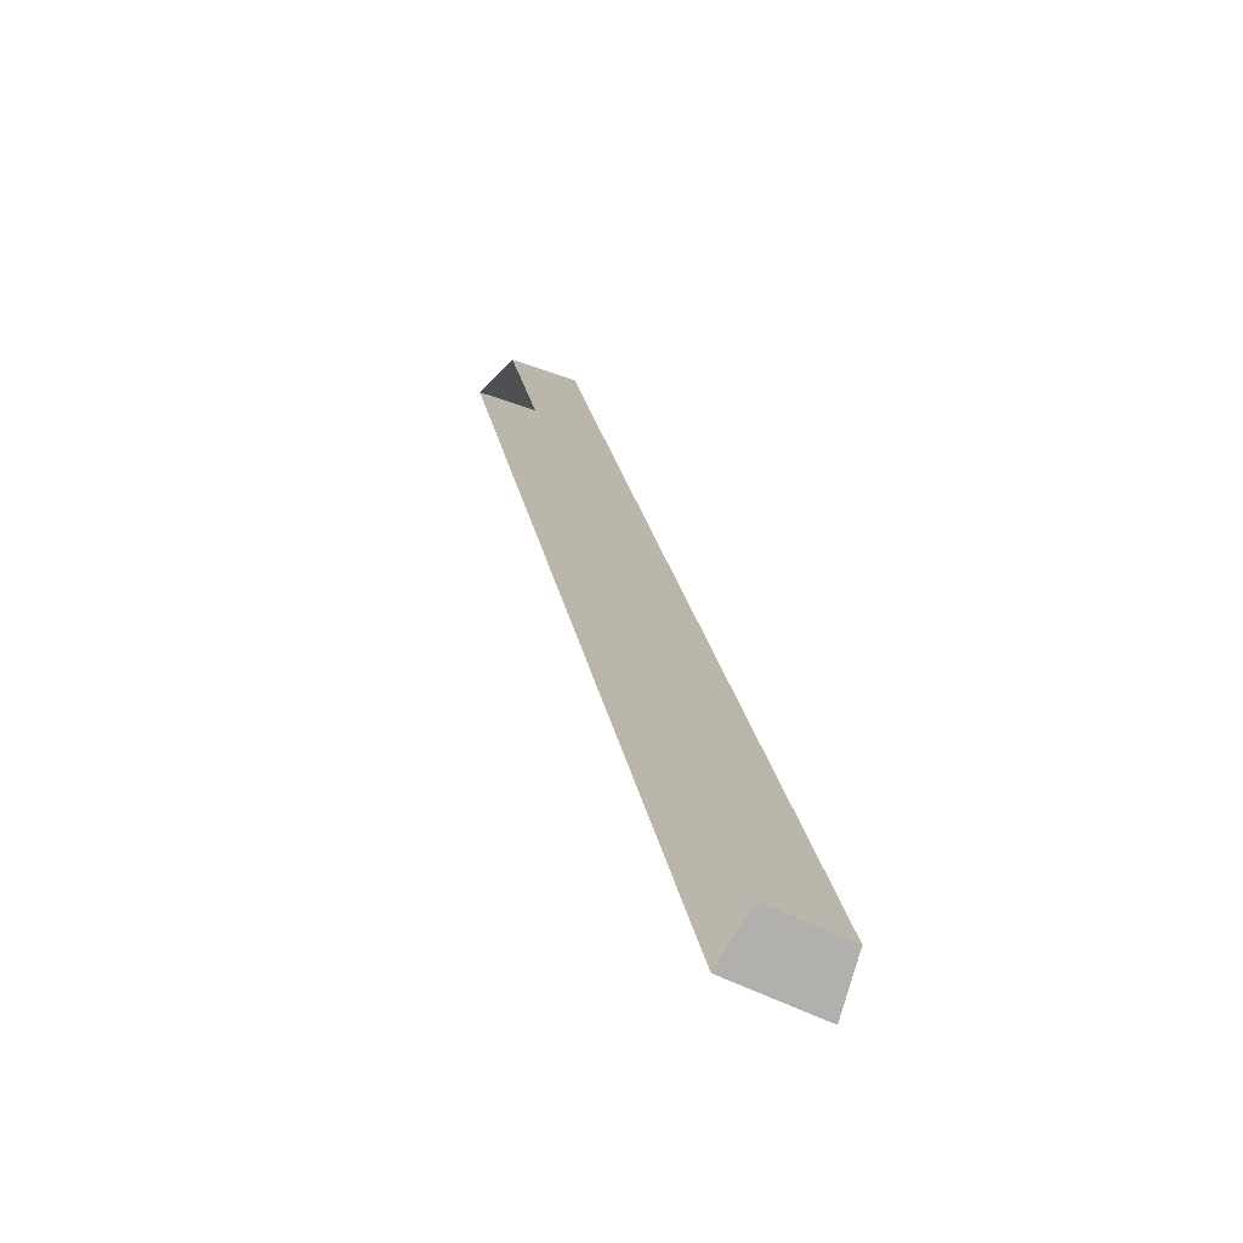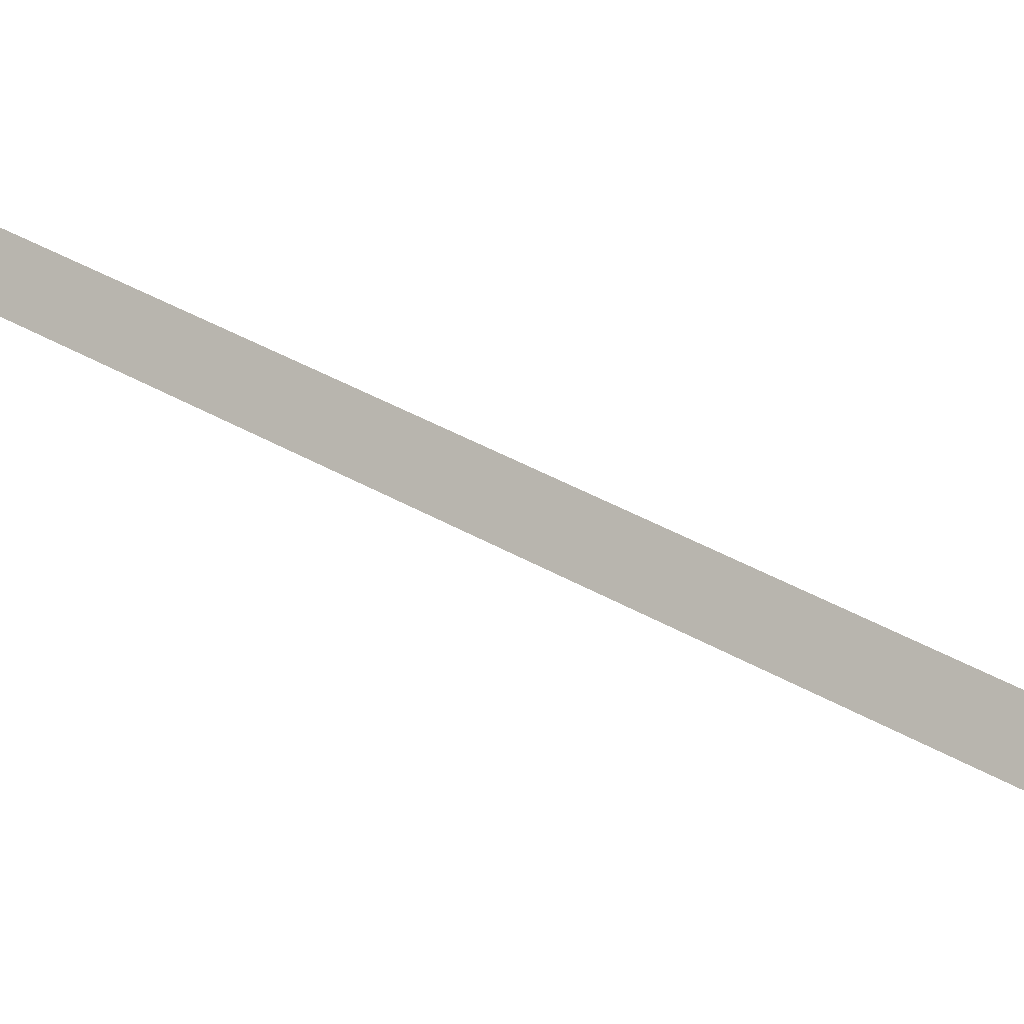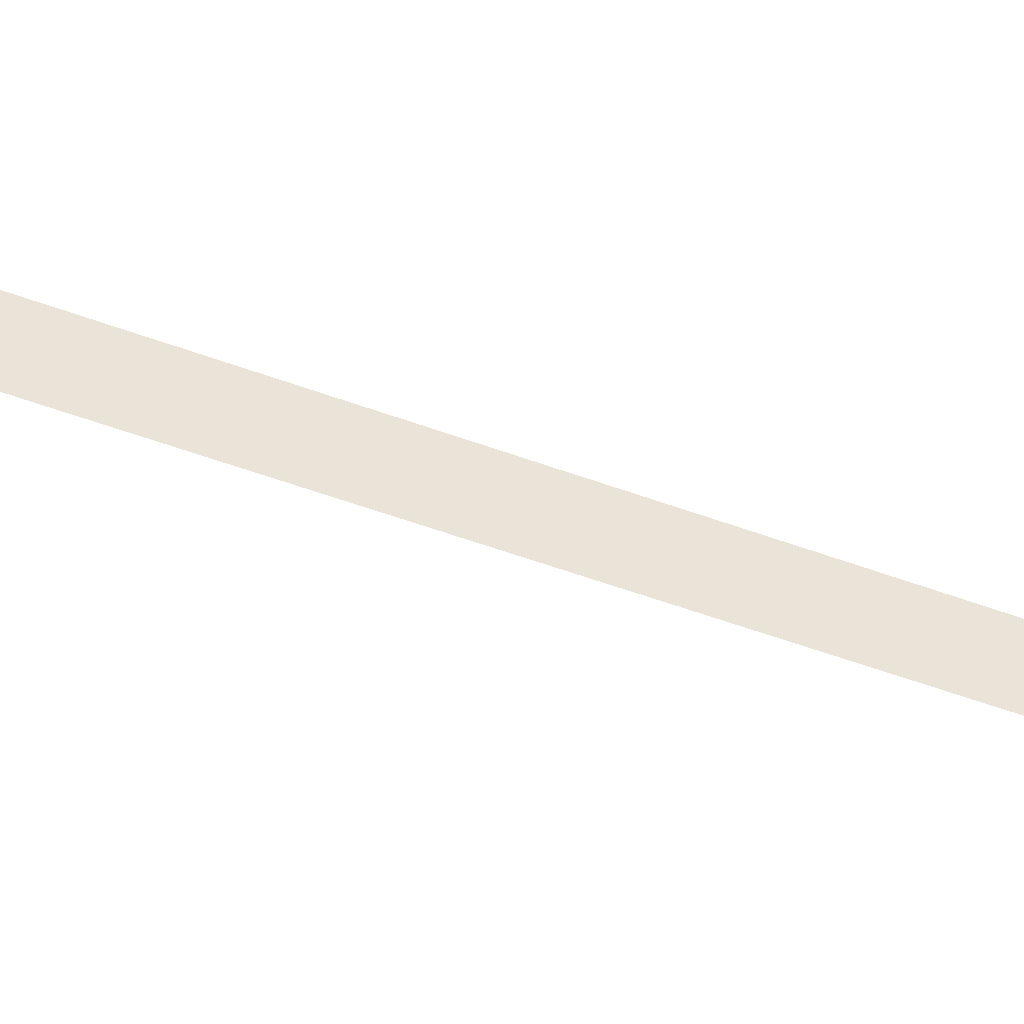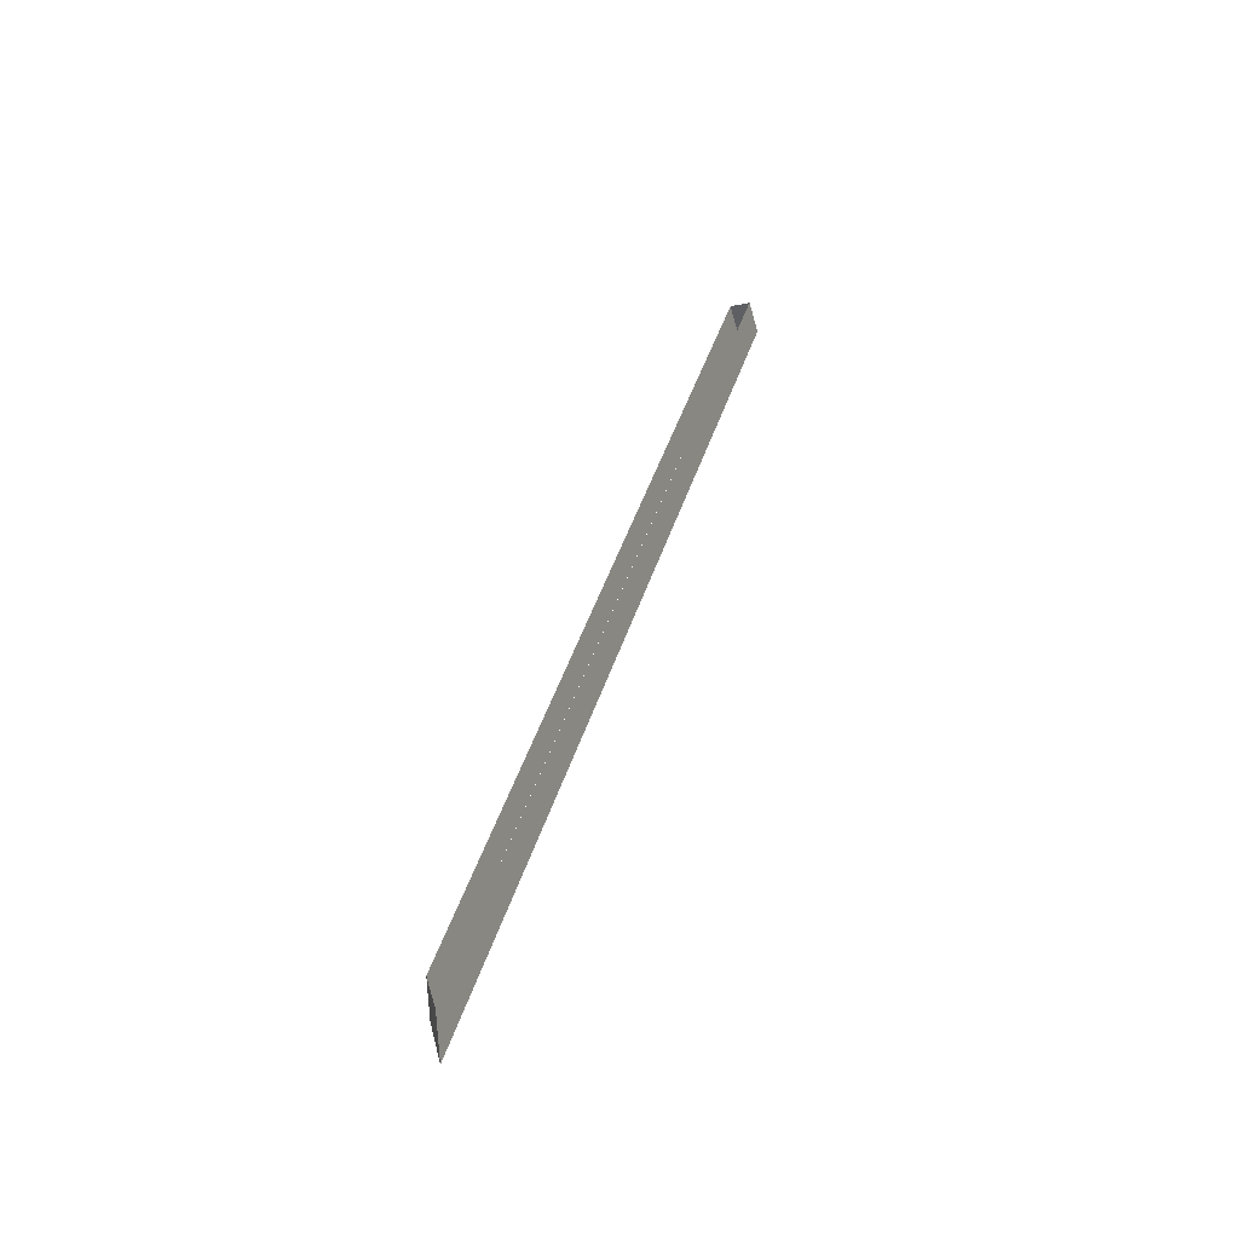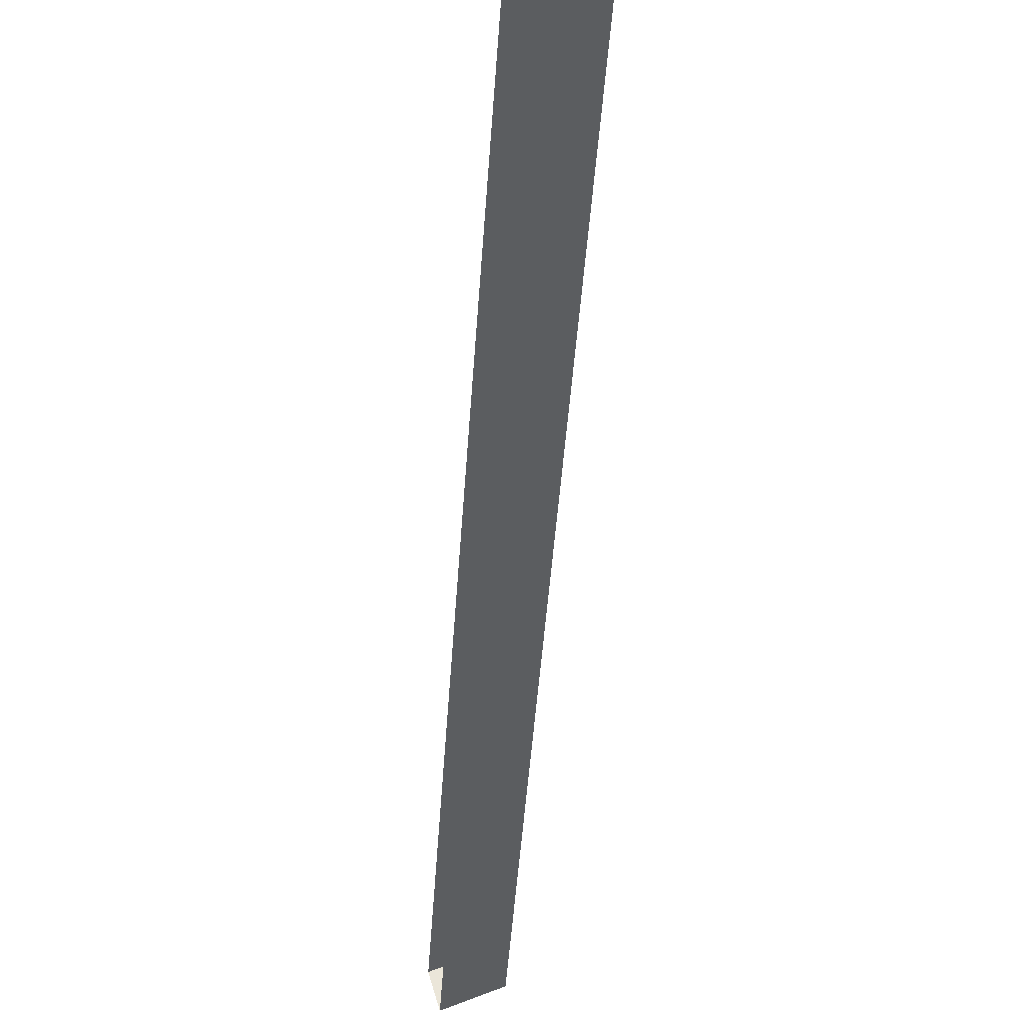
<metadata>
{"format":"obj","ext":"obj","renderer":"f3d","projection":"perspective","resolution":1024,"background":"white","views":[{"elev":-5.5,"azim":-5.4,"up":"+Y"},{"elev":72.5,"azim":120.7,"up":"+Y"},{"elev":69.1,"azim":-77.6,"up":"+Y"},{"elev":-43.7,"azim":-95.8,"up":"+Z"},{"elev":-14.1,"azim":177.1,"up":"+Y"}]}
</metadata>
<code>
g default
v -4.45 17.01 -72.7
v -5.3 16.33 -75.48
v -5.3 -4.581 -7.932
v -4.45 -3.174 -7.496
v -2.303 -4.024 -7.759
v -2.303 16.6 -74.38
v -2.743 15.84 -77.48
v -2.743 -5.592 -8.245
g polySurface513 polySurface504
f 6 1 4 5
f 8 3 2 7
f 7 2 1 6
f 3 8 5 4

</code>
